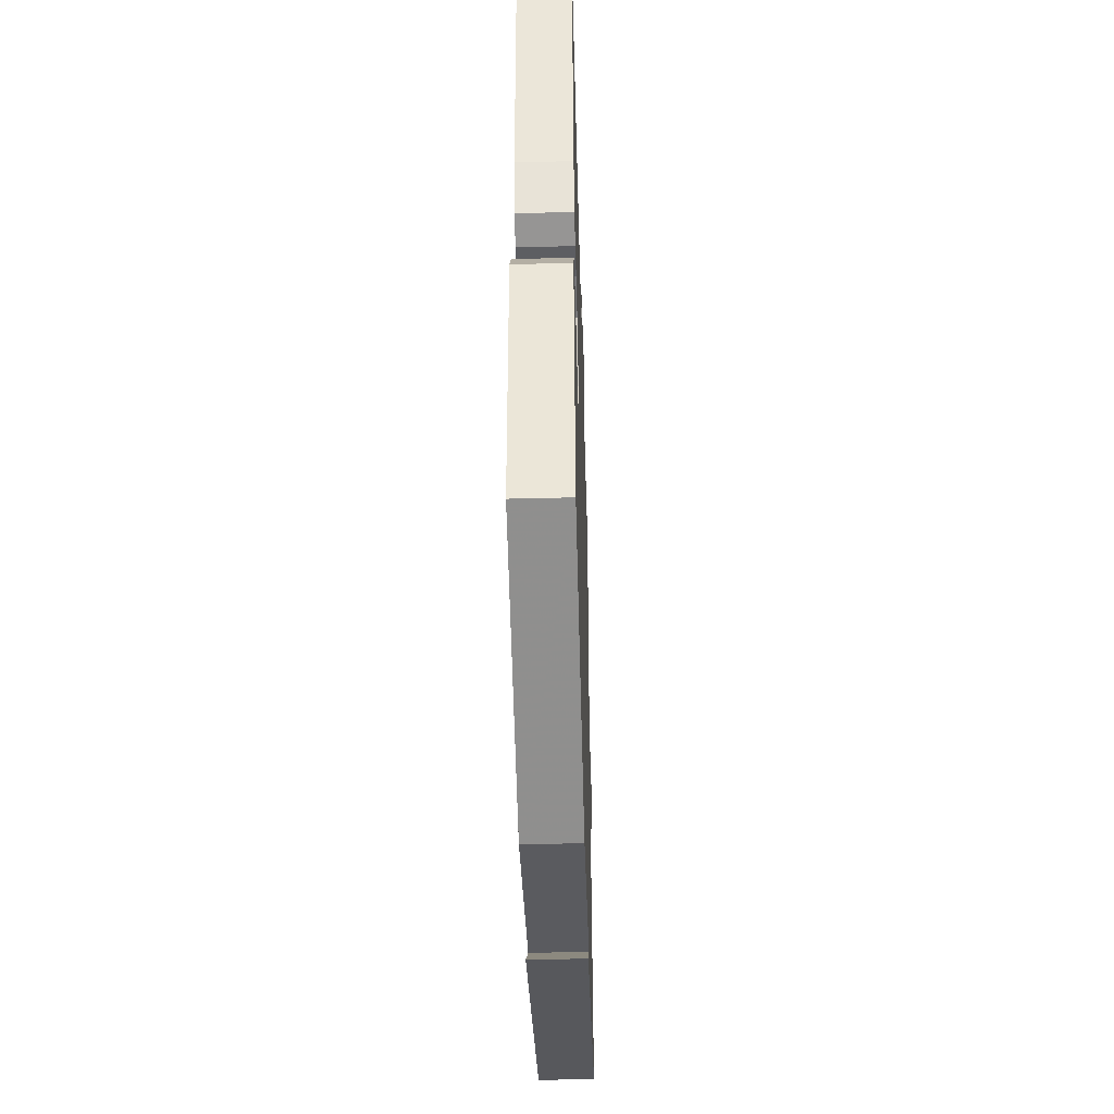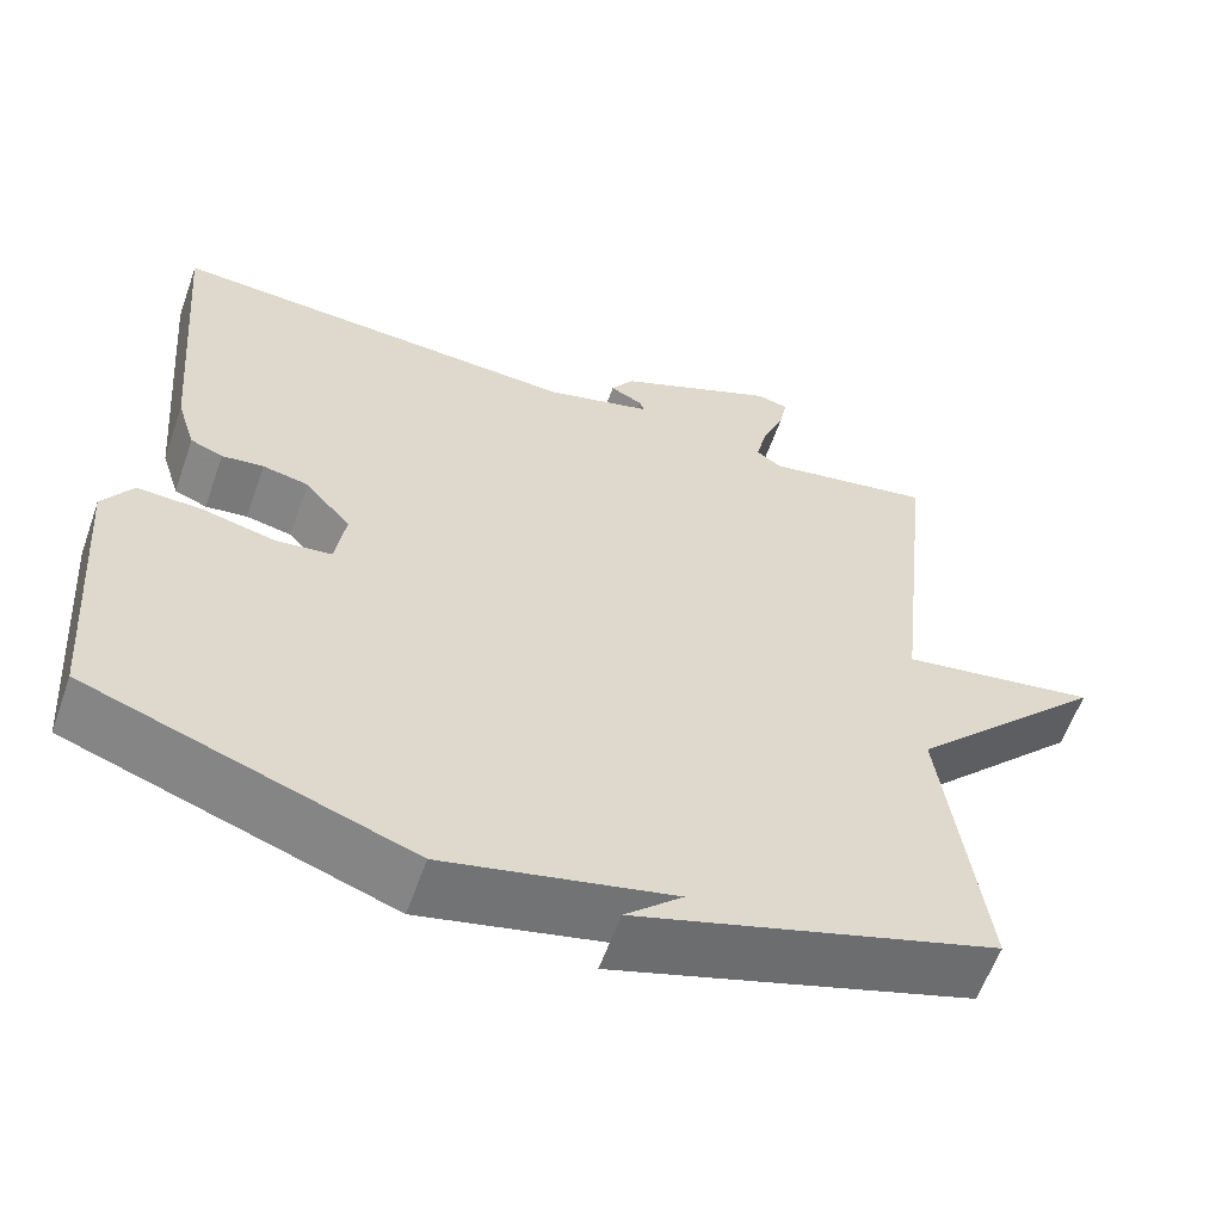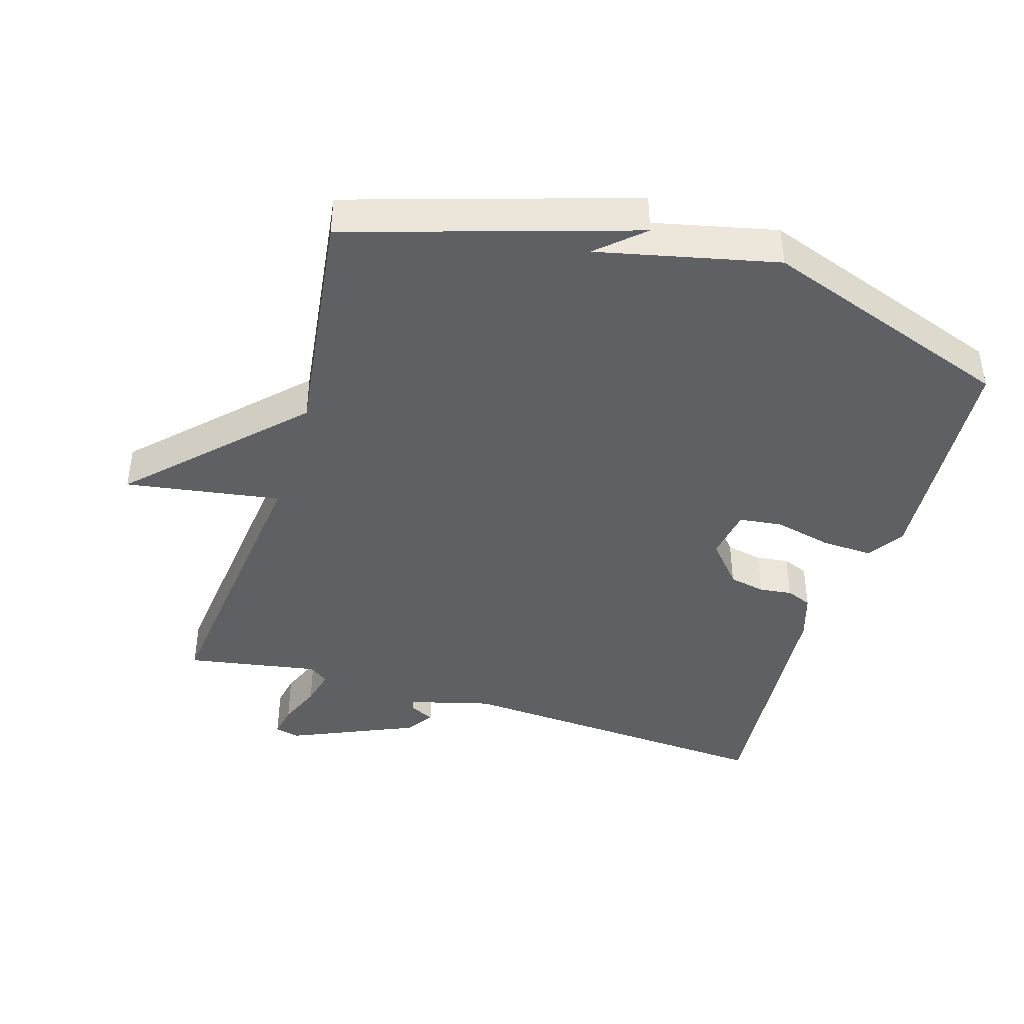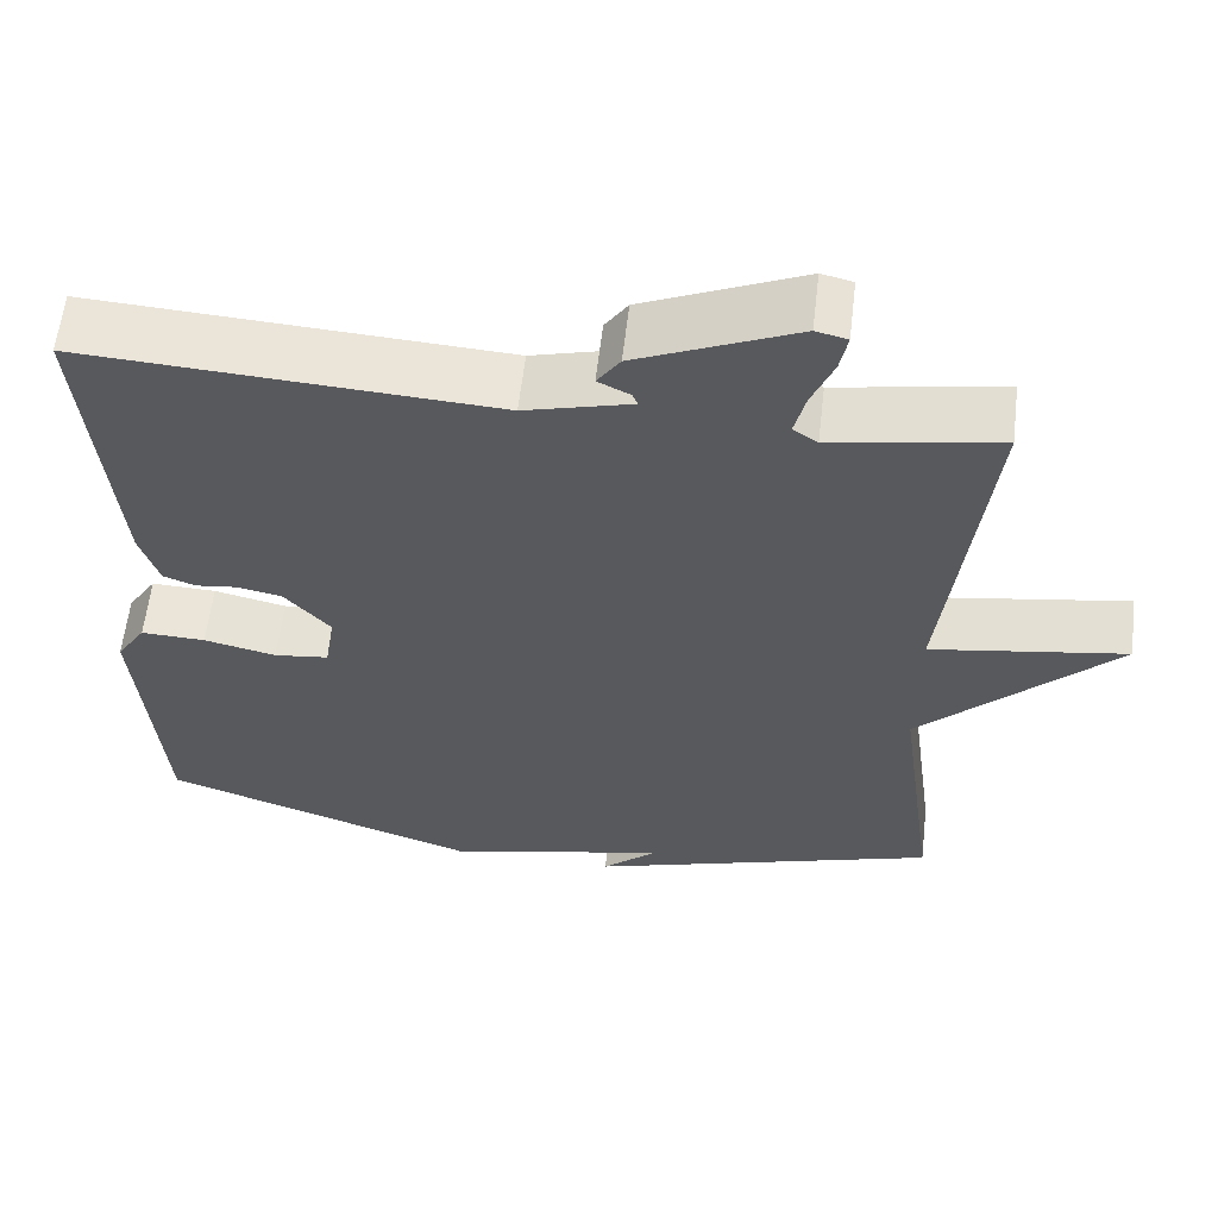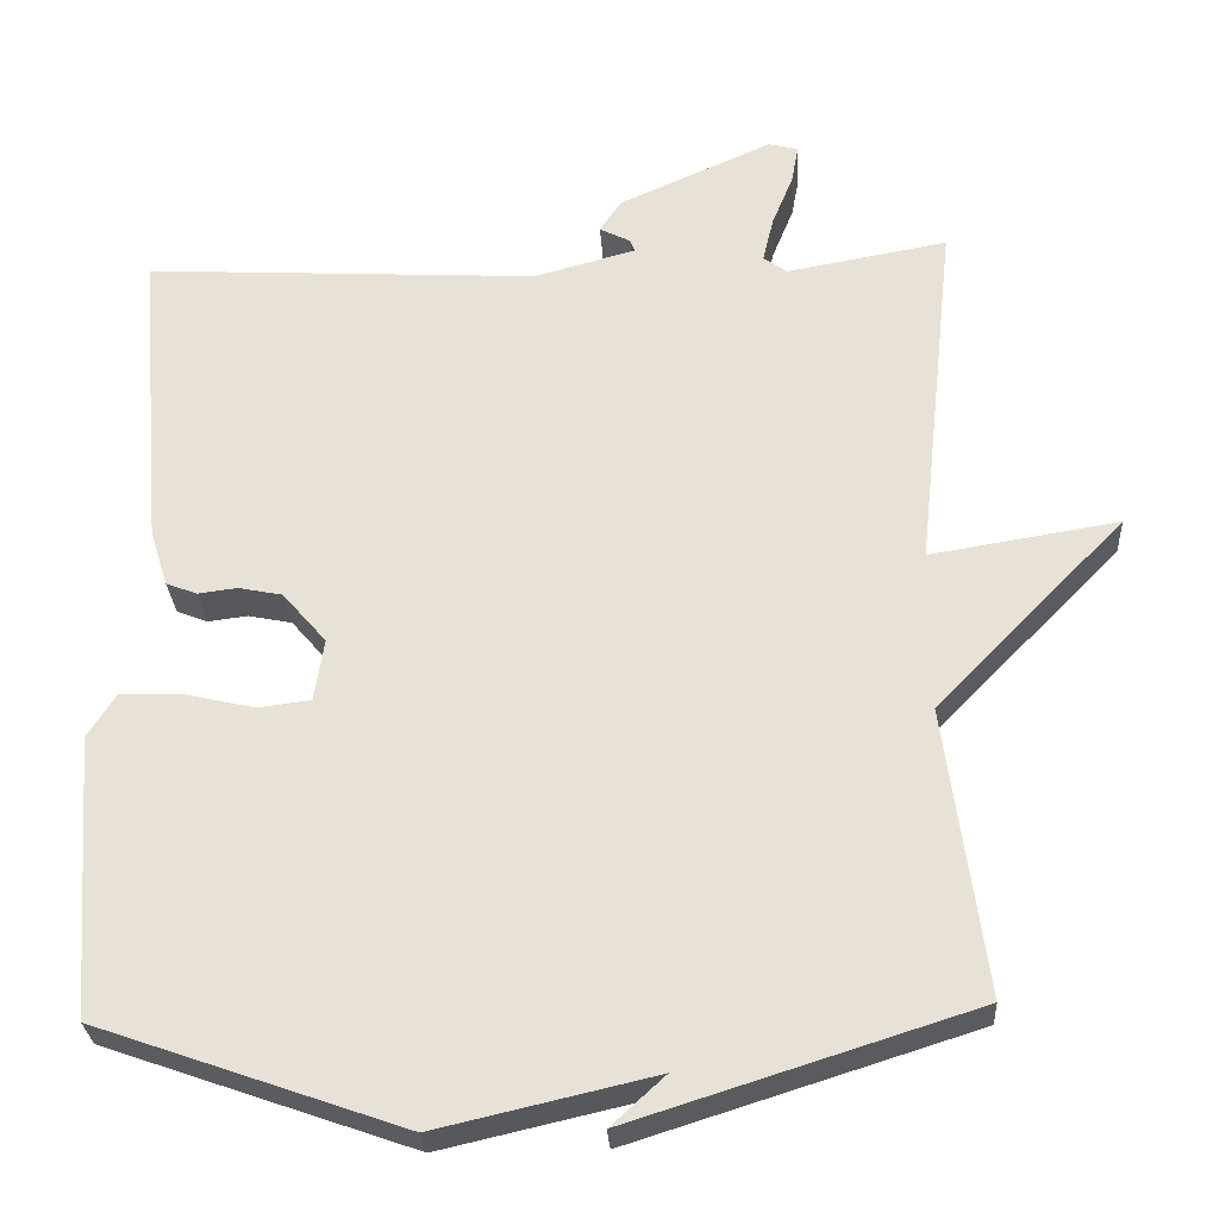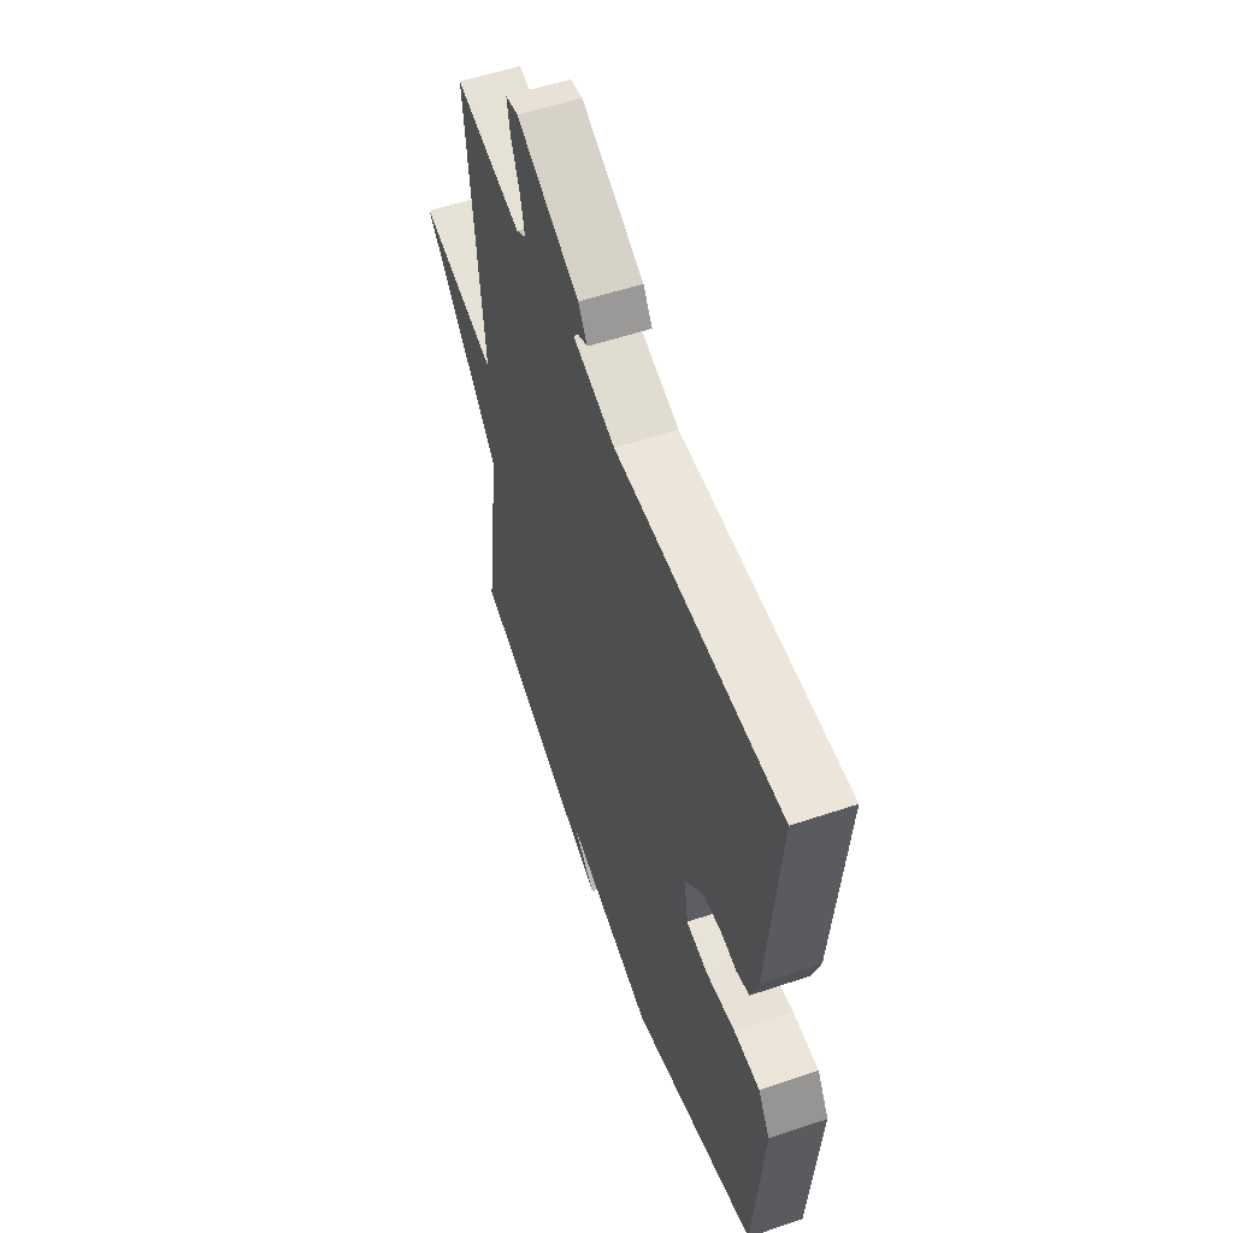
<metadata>
{"format":"obj","ext":"obj","renderer":"f3d","projection":"perspective","resolution":1024,"background":"white","views":[{"elev":-46.0,"azim":-88.4,"up":"+Z"},{"elev":-59.7,"azim":-19.5,"up":"+Z"},{"elev":-42.2,"azim":162.9,"up":"+Y"},{"elev":60.1,"azim":6.6,"up":"+Z"},{"elev":-28.4,"azim":3.5,"up":"+Z"},{"elev":56.2,"azim":-109.4,"up":"+Z"}]}
</metadata>
<code>
v -0.5 0.07 0.5
v -0.013 0.07 0.471
v 0.113 0.07 0.505
v 0.107 0.07 0.52
v 0.069 0.07 0.539
v 0.096 0.07 0.579
v 0.284 0.07 0.662
v 0.321 0.07 0.653
v 0.312 0.07 0.605
v 0.286 0.07 0.541
v 0.273 0.07 0.486
v 0.302 0.07 0.465
v 0.5 0.07 0.5
v 0.452 0.07 0.056
v 0.684 0.07 0.093
v 0.452 0.07 -0.144
v 0.5 0.07 -0.5
v 0.078 0.07 -0.633
v 0.145 0.07 -0.572
v -0.122 0.07 -0.633
v -0.5 0.07 -0.5
v -0.526 0.07 -0.152
v -0.491 0.07 -0.097
v -0.414 0.07 -0.1
v -0.328 0.07 -0.12
v -0.263 0.07 -0.112
v -0.251 0.07 -0.035
v -0.305 0.07 0.028
v -0.359 0.07 0.039
v -0.408 0.07 0.033
v -0.446 0.07 0.048
v -0.468 0.07 0.118
v -0.5 0 0.5
v -0.013 0 0.471
v 0.113 0 0.505
v 0.107 0 0.52
v 0.069 0 0.539
v 0.096 0 0.579
v 0.284 0 0.662
v 0.321 0 0.653
v 0.312 0 0.605
v 0.286 0 0.541
v 0.273 0 0.486
v 0.302 0 0.465
v 0.5 0 0.5
v 0.452 0 0.056
v 0.684 0 0.093
v 0.452 0 -0.144
v 0.5 0 -0.5
v 0.078 0 -0.633
v 0.145 0 -0.572
v -0.122 0 -0.633
v -0.5 0 -0.5
v -0.526 0 -0.152
v -0.491 0 -0.097
v -0.414 0 -0.1
v -0.328 0 -0.12
v -0.263 0 -0.112
v -0.251 0 -0.035
v -0.305 0 0.028
v -0.359 0 0.039
v -0.408 0 0.033
v -0.446 0 0.048
v -0.468 0 0.118
f 32 1 2
f 31 32 2
f 30 31 2
f 29 30 2
f 28 29 2 3
f 27 28 3
f 26 27 3
f 23 24 25
f 22 23 25
f 21 22 25
f 20 21 25
f 19 20 25
f 19 25 26
f 17 18 19
f 19 26 3
f 17 19 3
f 16 17 3
f 14 15 16
f 12 13 14
f 16 3 4
f 14 16 4
f 12 14 4
f 11 12 4
f 8 9 10
f 7 8 10
f 6 7 10
f 5 6 10
f 4 5 10
f 4 10 11
f 34 33 64
f 34 64 63
f 34 63 62
f 34 62 61
f 35 34 61 60
f 35 60 59
f 35 59 58
f 57 56 55
f 57 55 54
f 57 54 53
f 57 53 52
f 57 52 51
f 58 57 51
f 51 50 49
f 35 58 51
f 35 51 49
f 35 49 48
f 48 47 46
f 46 45 44
f 36 35 48
f 36 48 46
f 36 46 44
f 36 44 43
f 42 41 40
f 42 40 39
f 42 39 38
f 42 38 37
f 42 37 36
f 43 42 36
f 1 33 34 2
f 2 34 35 3
f 3 35 36 4
f 4 36 37 5
f 5 37 38 6
f 6 38 39 7
f 7 39 40 8
f 8 40 41 9
f 9 41 42 10
f 10 42 43 11
f 11 43 44 12
f 12 44 45 13
f 13 45 46 14
f 14 46 47 15
f 15 47 48 16
f 16 48 49 17
f 17 49 50 18
f 18 50 51 19
f 19 51 52 20
f 20 52 53 21
f 21 53 54 22
f 22 54 55 23
f 23 55 56 24
f 24 56 57 25
f 25 57 58 26
f 26 58 59 27
f 27 59 60 28
f 28 60 61 29
f 29 61 62 30
f 30 62 63 31
f 31 63 64 32
f 32 64 33 1

</code>
